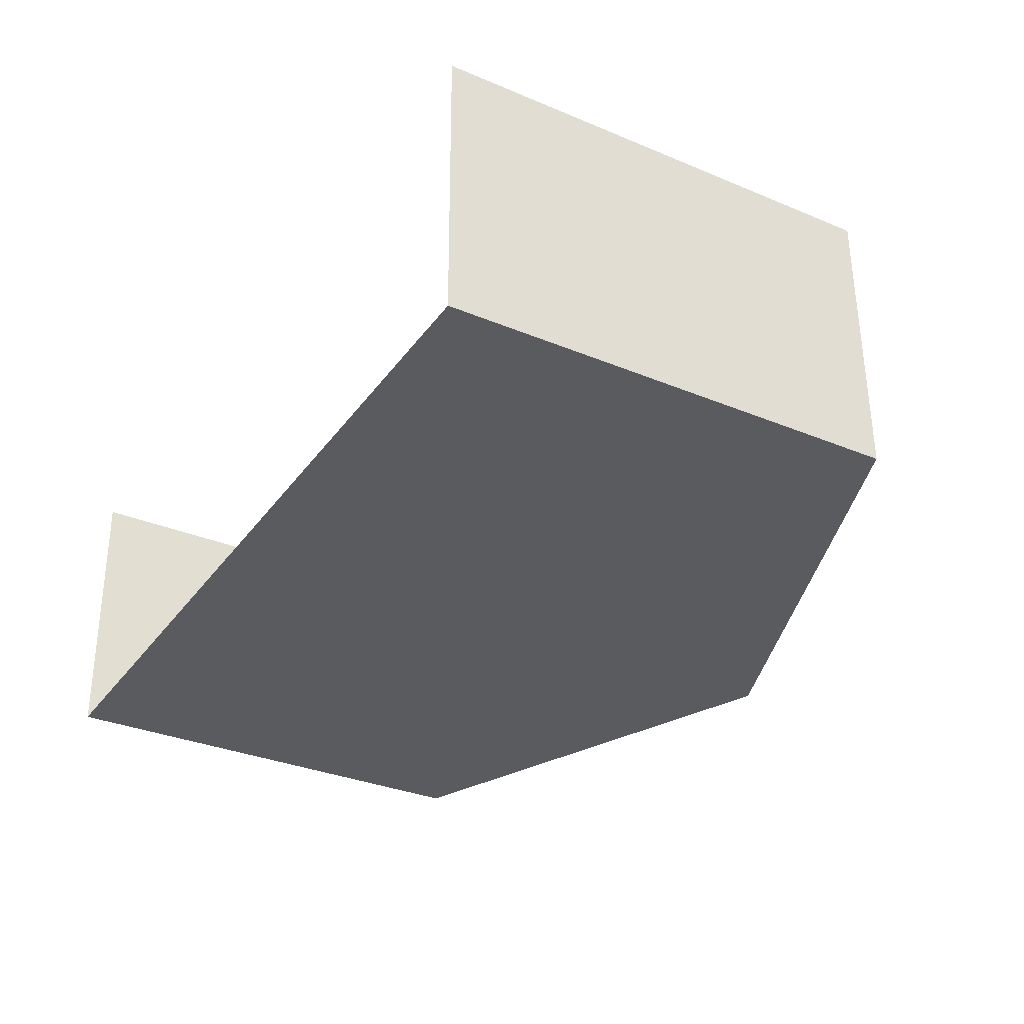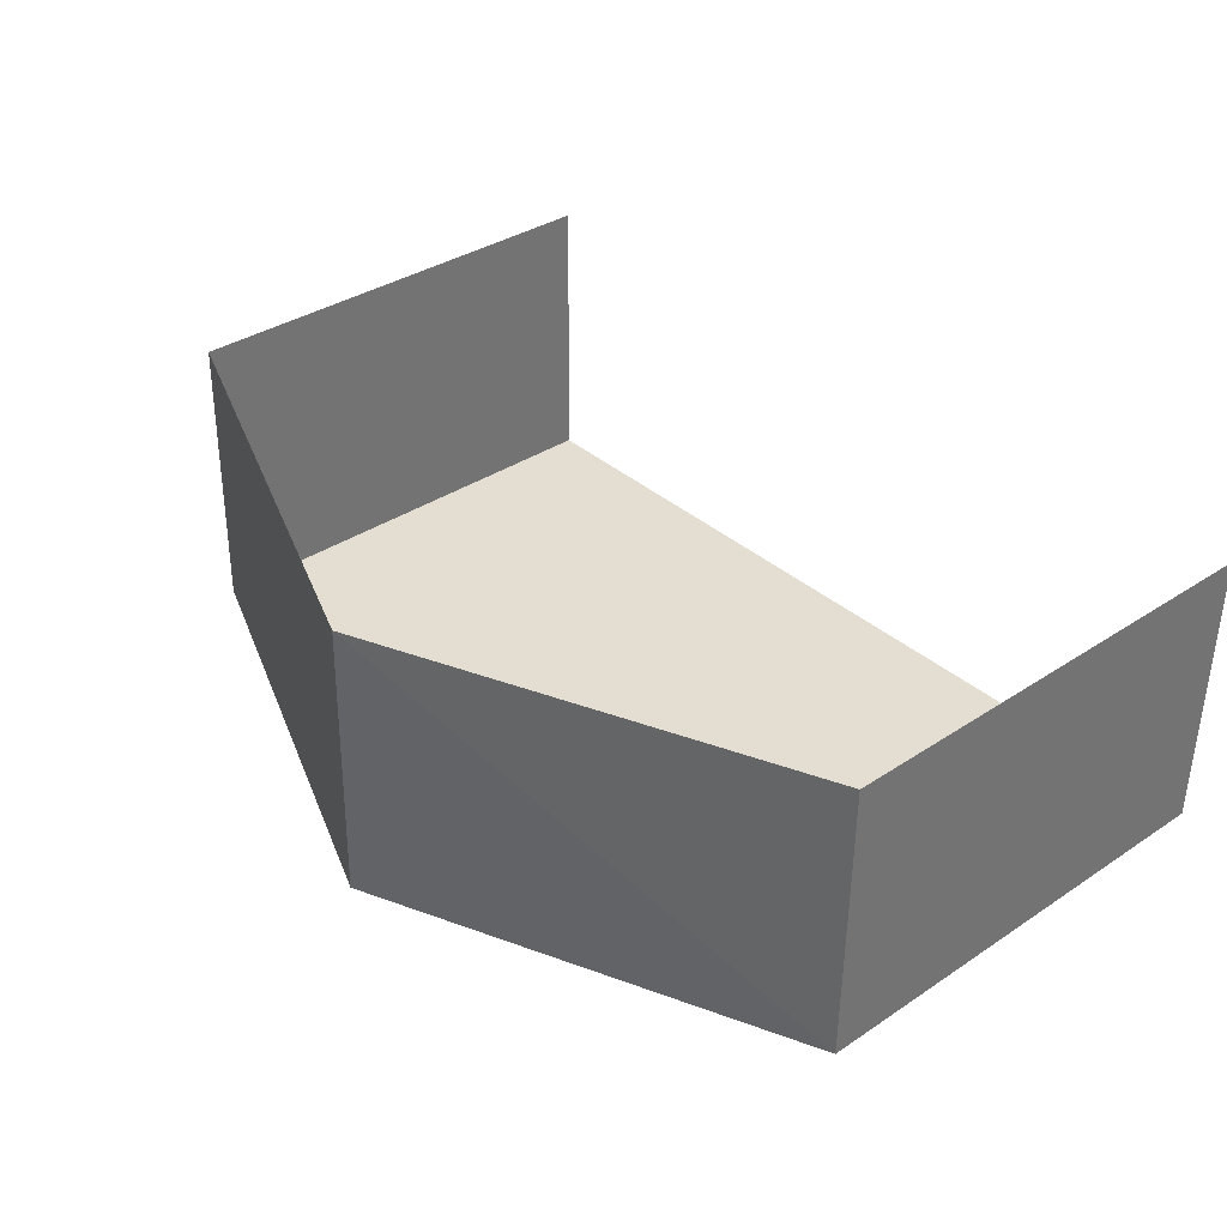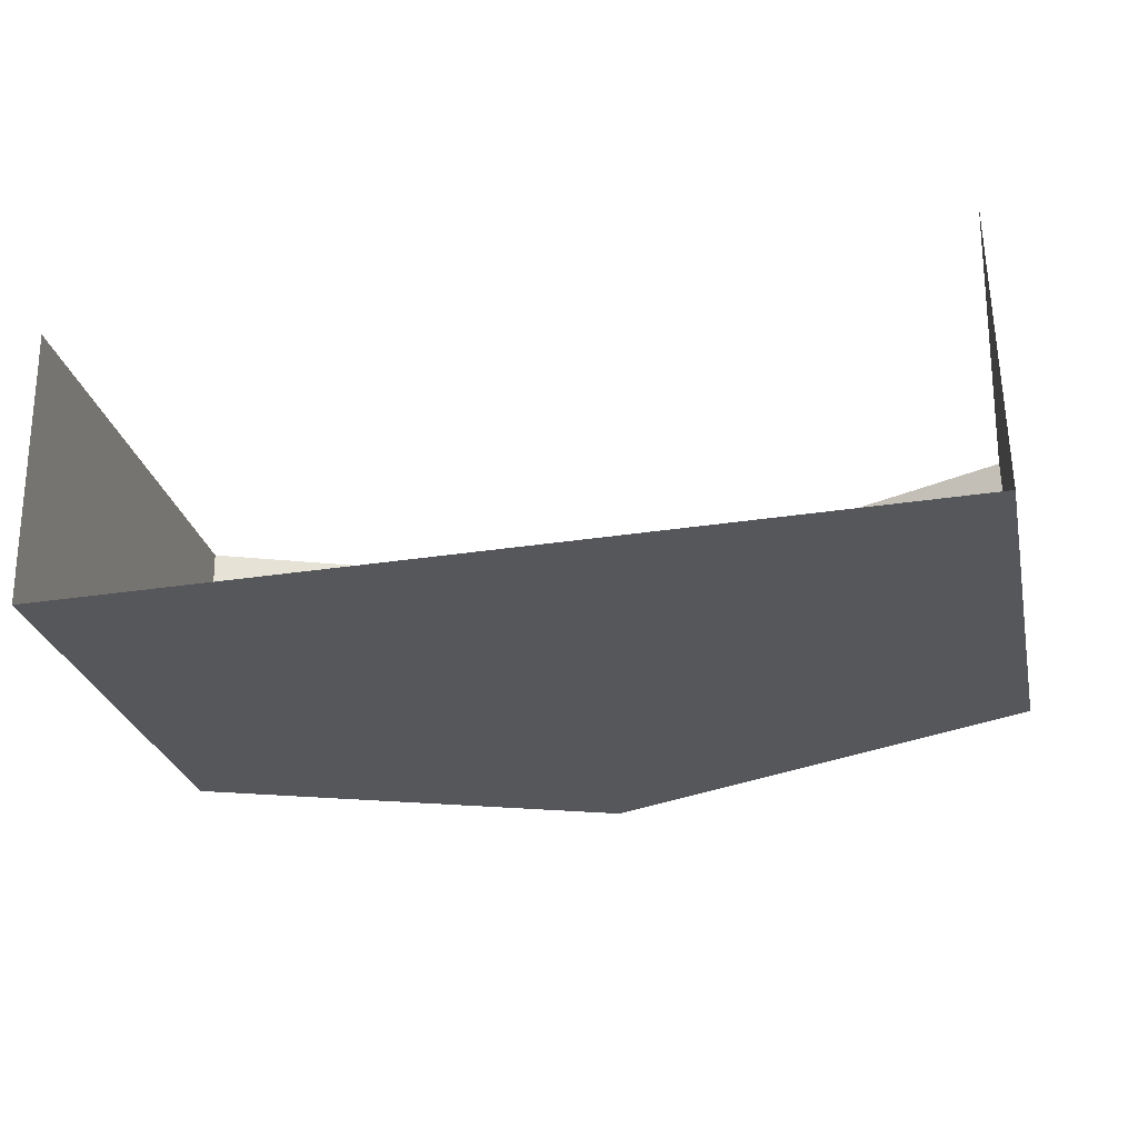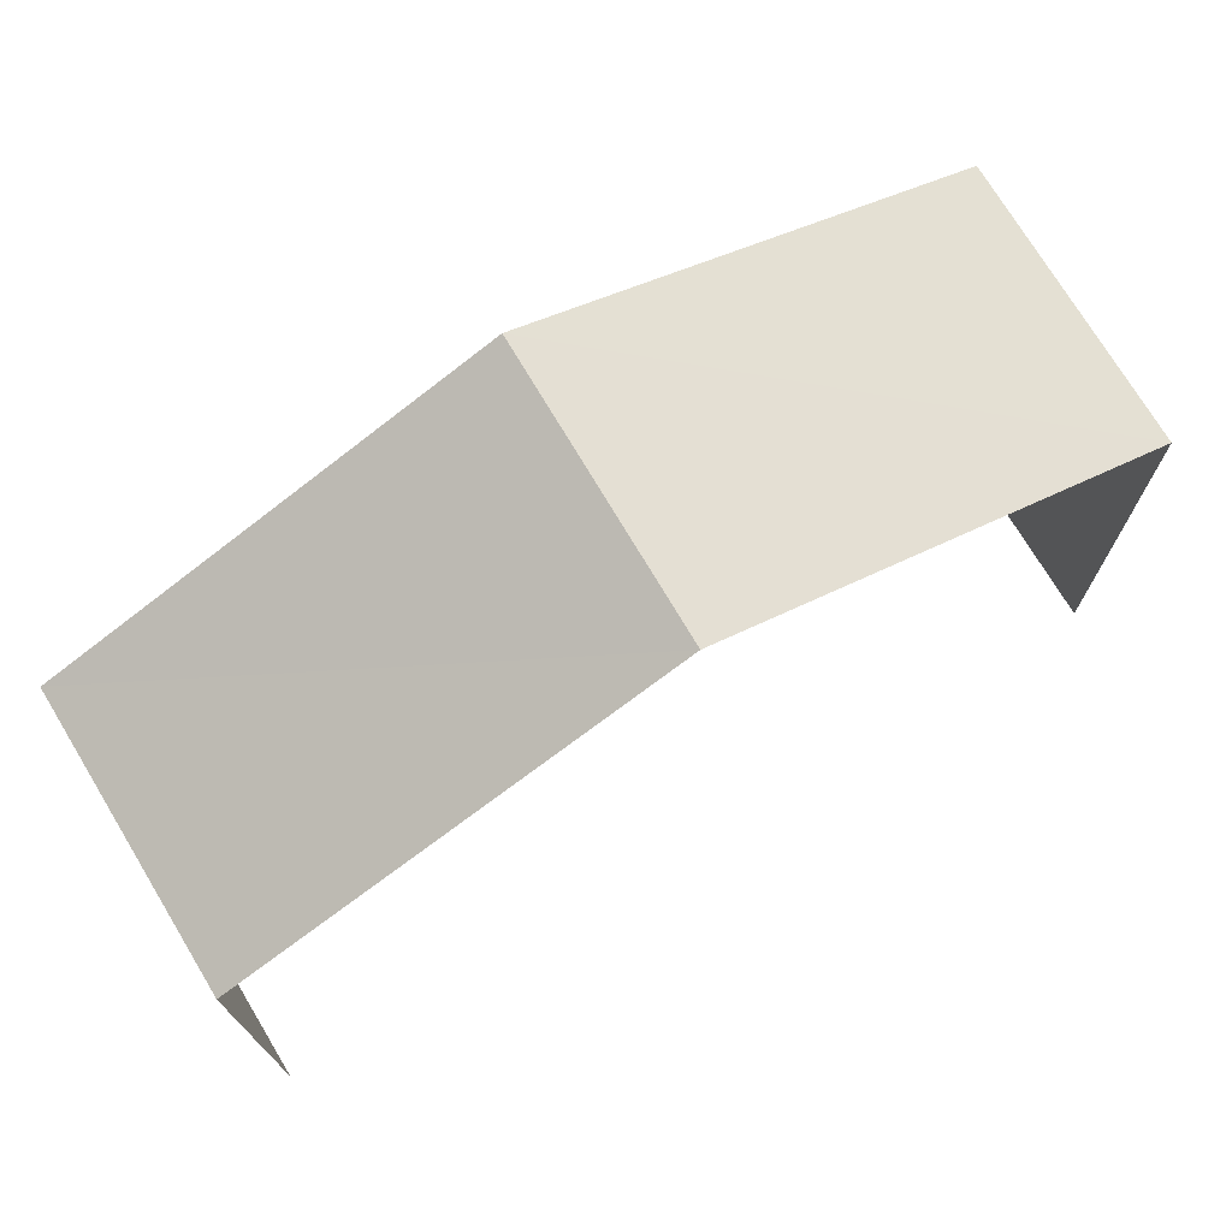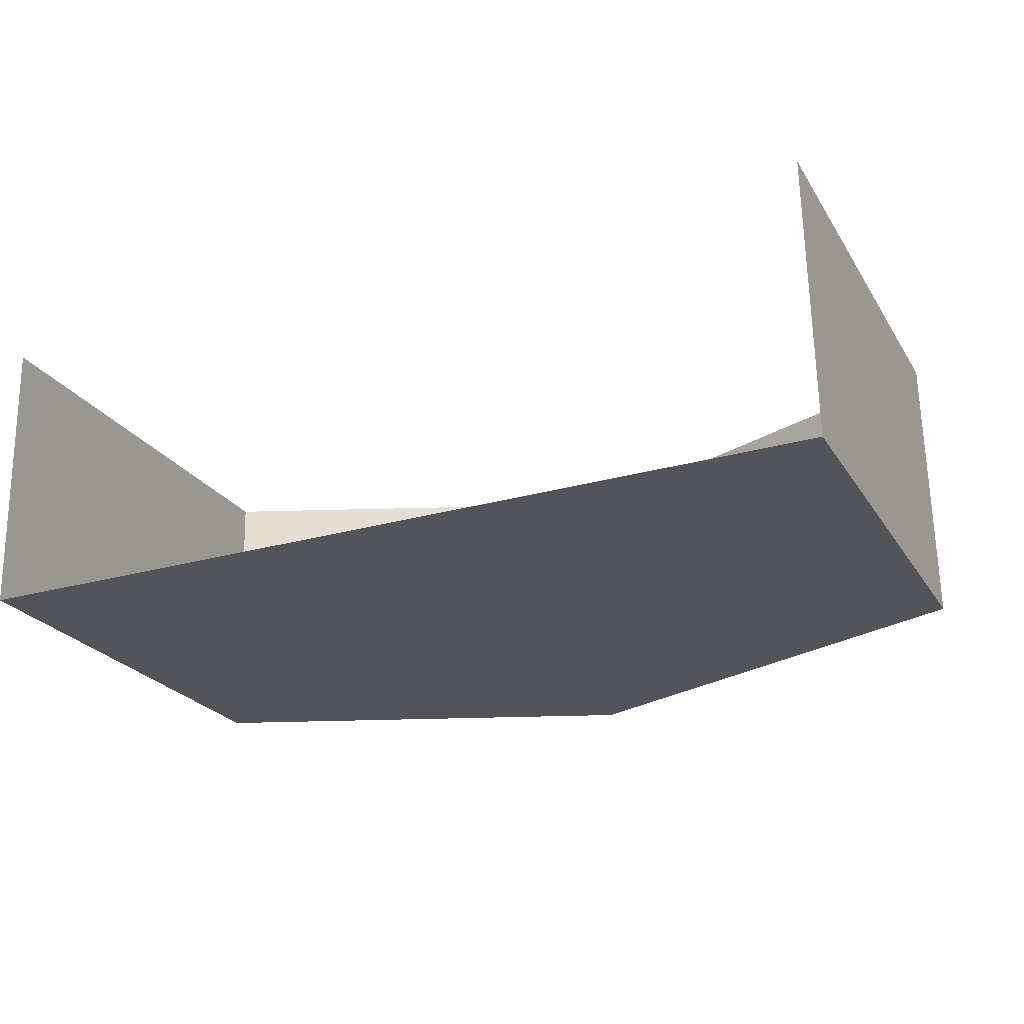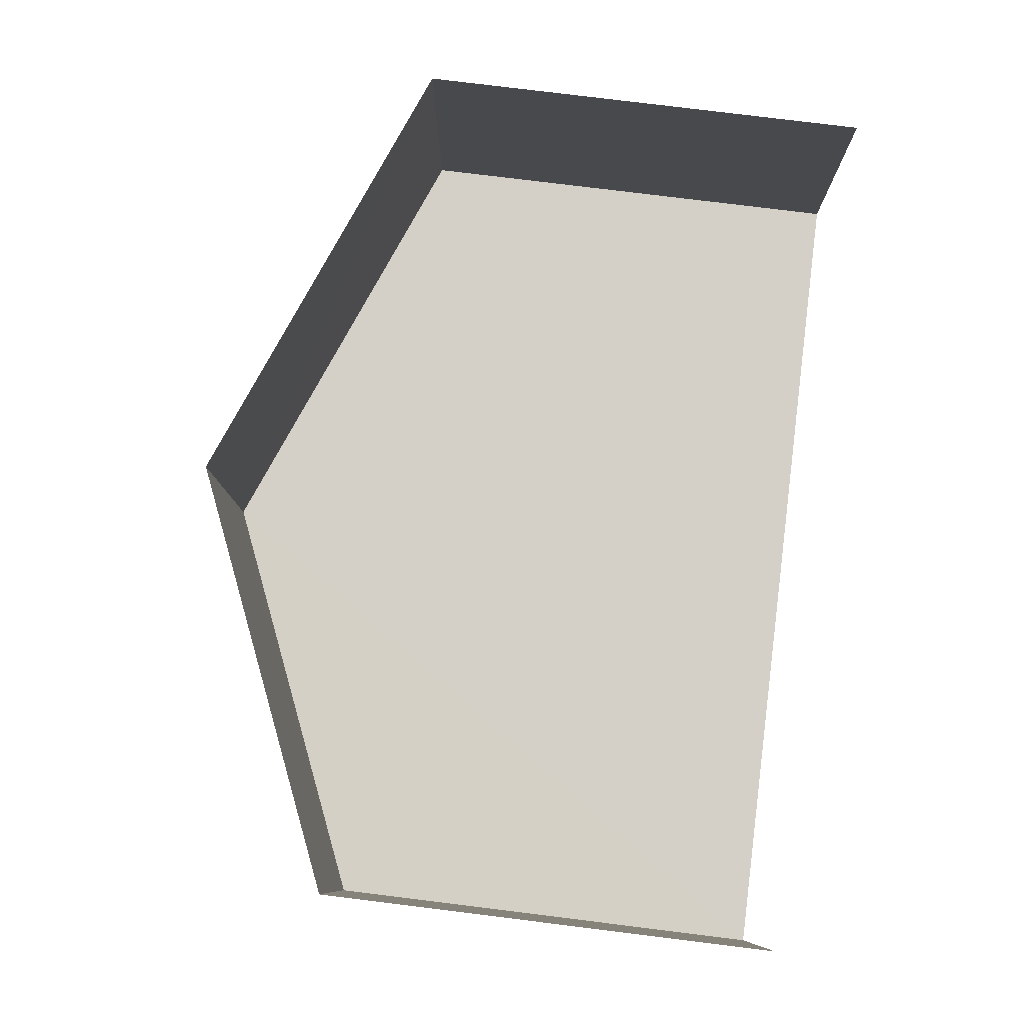
<metadata>
{"format":"obj","ext":"obj","renderer":"f3d","projection":"perspective","resolution":1024,"background":"white","views":[{"elev":-32.1,"azim":-120.4,"up":"+Y"},{"elev":35.0,"azim":48.4,"up":"+Y"},{"elev":-27.0,"azim":-168.0,"up":"+Y"},{"elev":72.6,"azim":148.1,"up":"+Z"},{"elev":-23.5,"azim":-155.8,"up":"+Y"},{"elev":79.2,"azim":97.1,"up":"+Y"}]}
</metadata>
<code>
v -3.729e+05 -1.039e+05 29.36
v -3.729e+05 -1.039e+05 29.36
v -3.729e+05 -1.039e+05 29.36
v -3.729e+05 -1.039e+05 29.36
v -3.729e+05 -1.039e+05 35.1
v -3.729e+05 -1.039e+05 35.1
v -3.729e+05 -1.039e+05 37.33
v -3.729e+05 -1.039e+05 37.33
v -3.729e+05 -1.039e+05 35.1
v -3.729e+05 -1.039e+05 35.1
f 1 2 3
f 1 4 2
f 10 3 8
f 3 2 8
f 2 5 8
f 5 6 7
f 8 5 7
f 9 10 8
f 7 9 8
f 6 2 4
f 6 5 2
f 6 4 7
f 4 1 7
f 1 9 7
f 9 1 3
f 10 9 3

</code>
